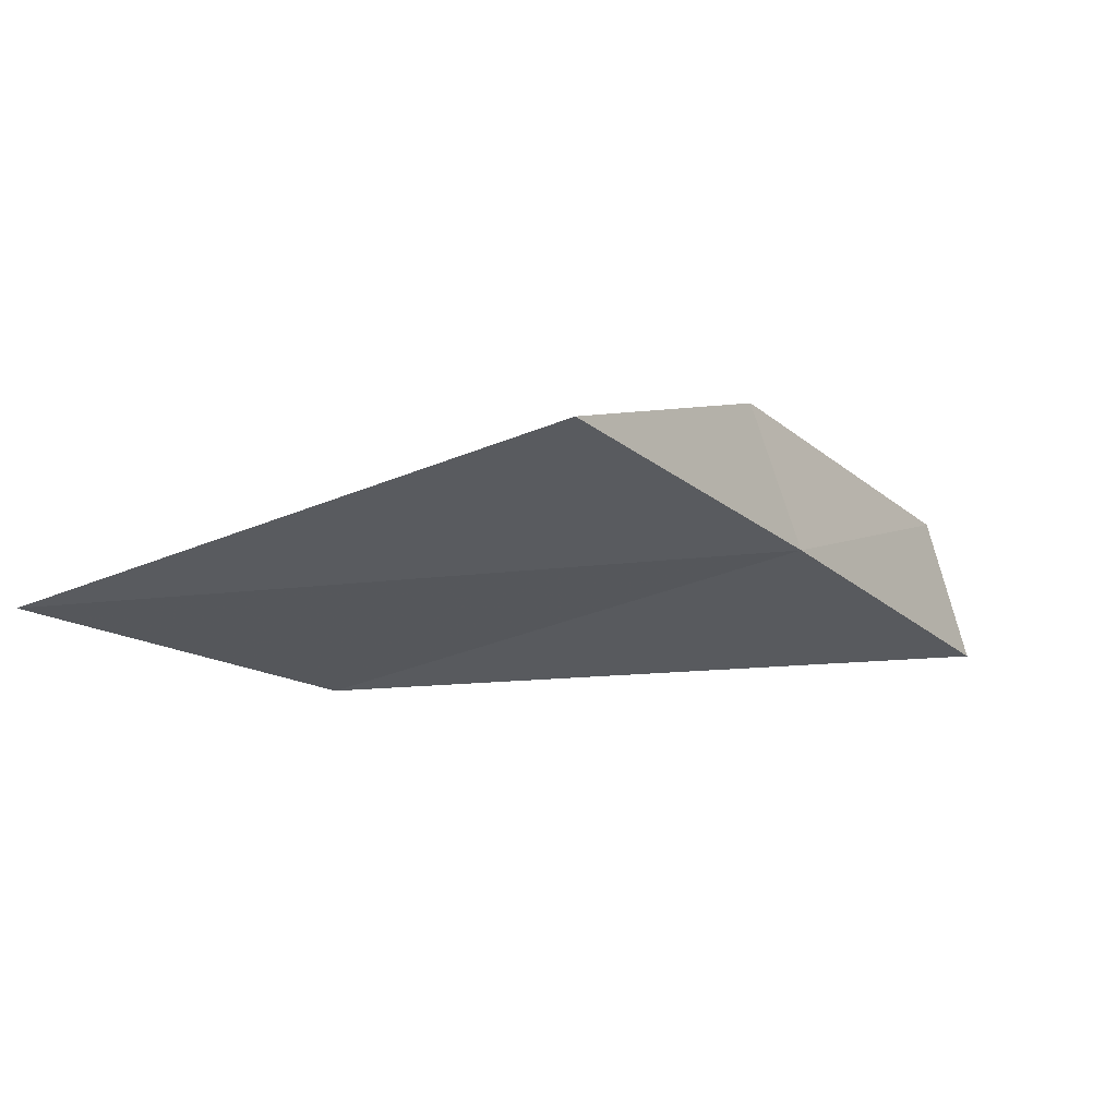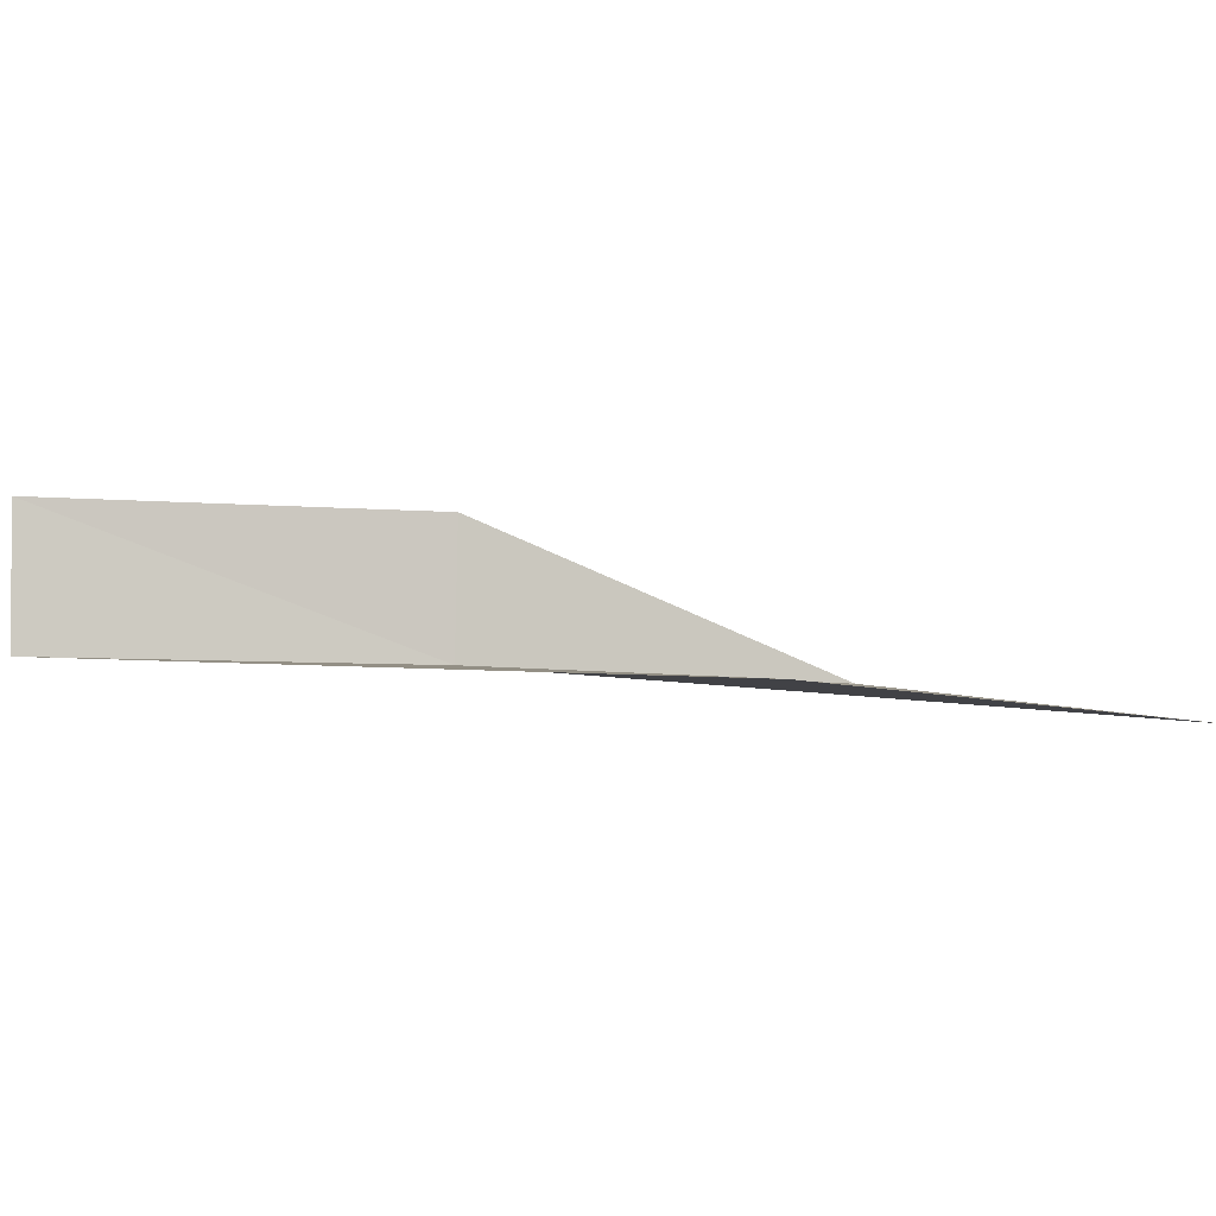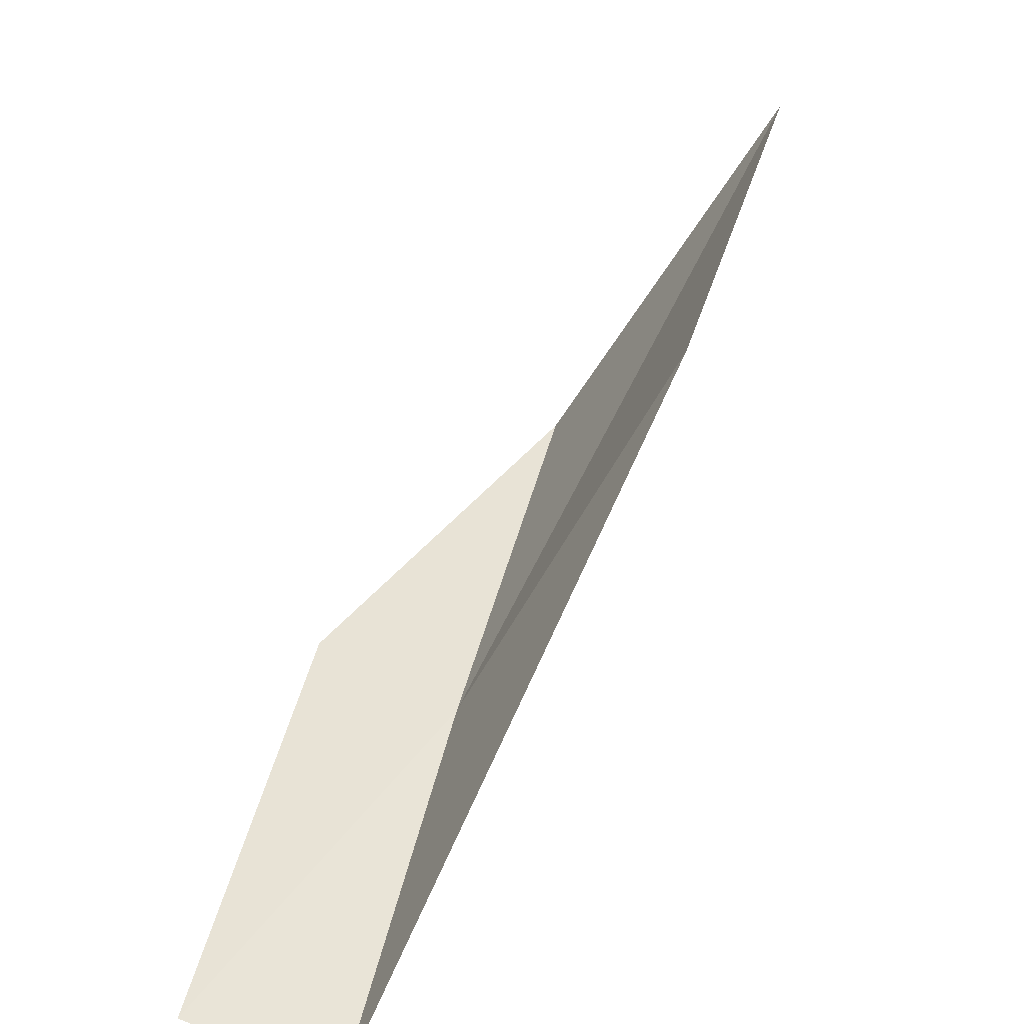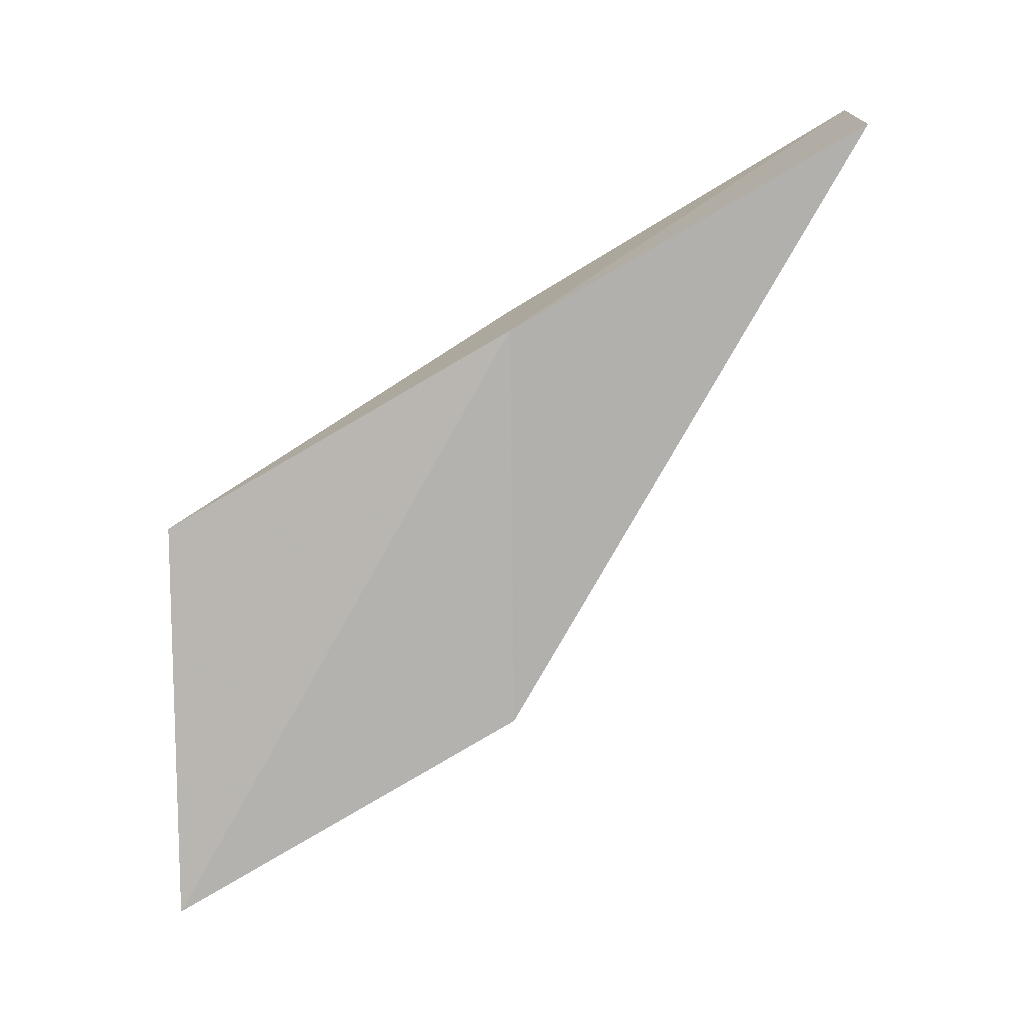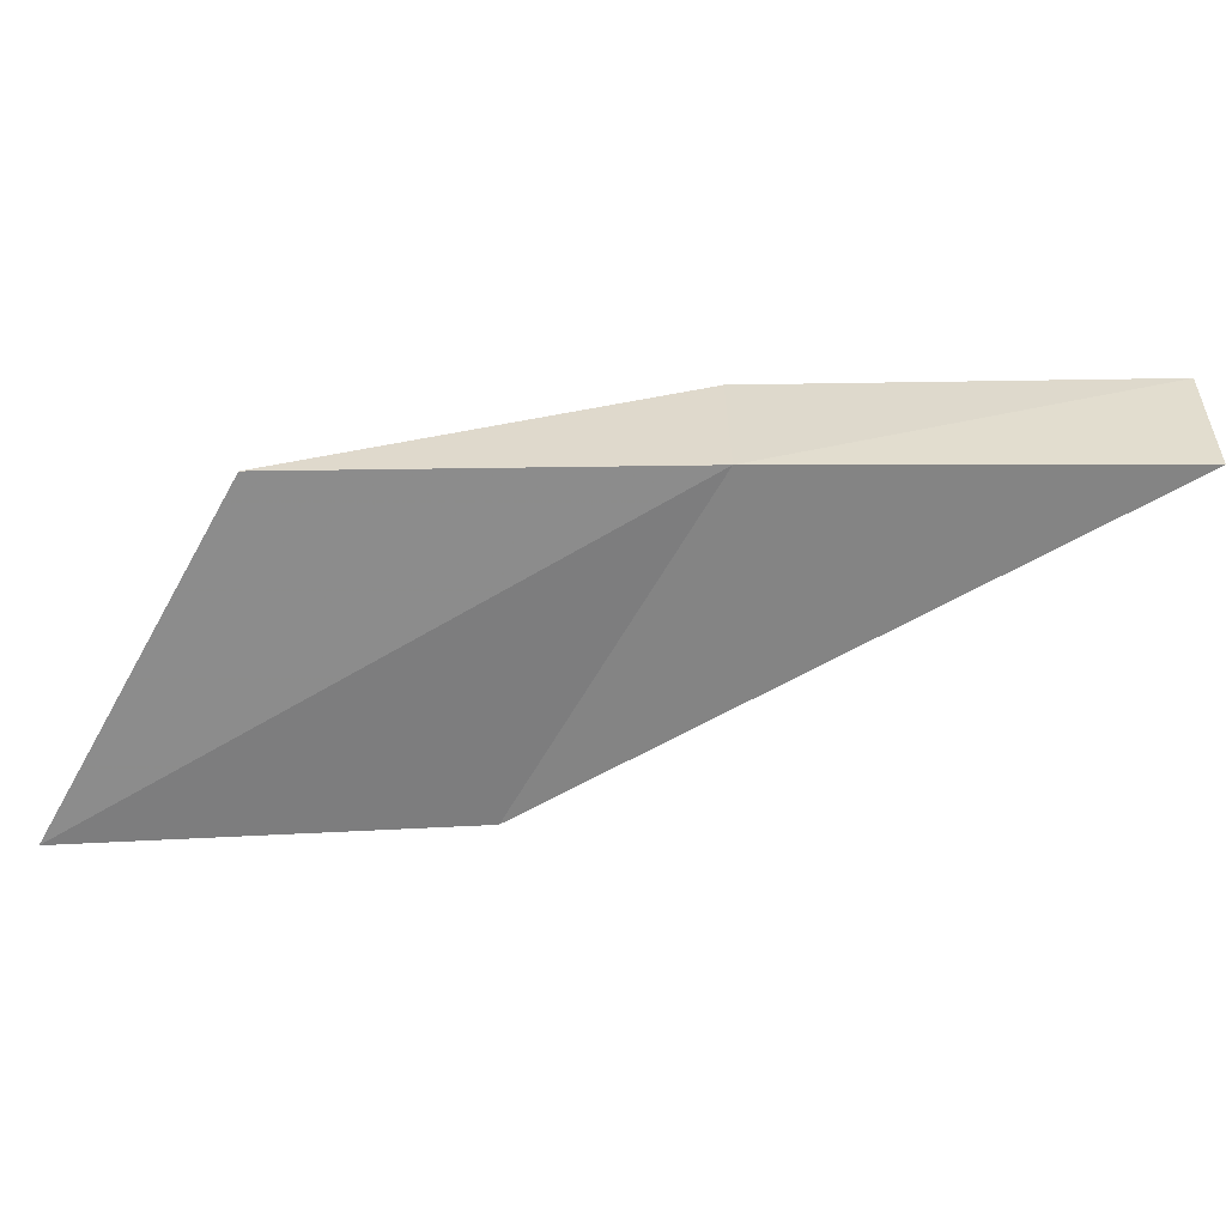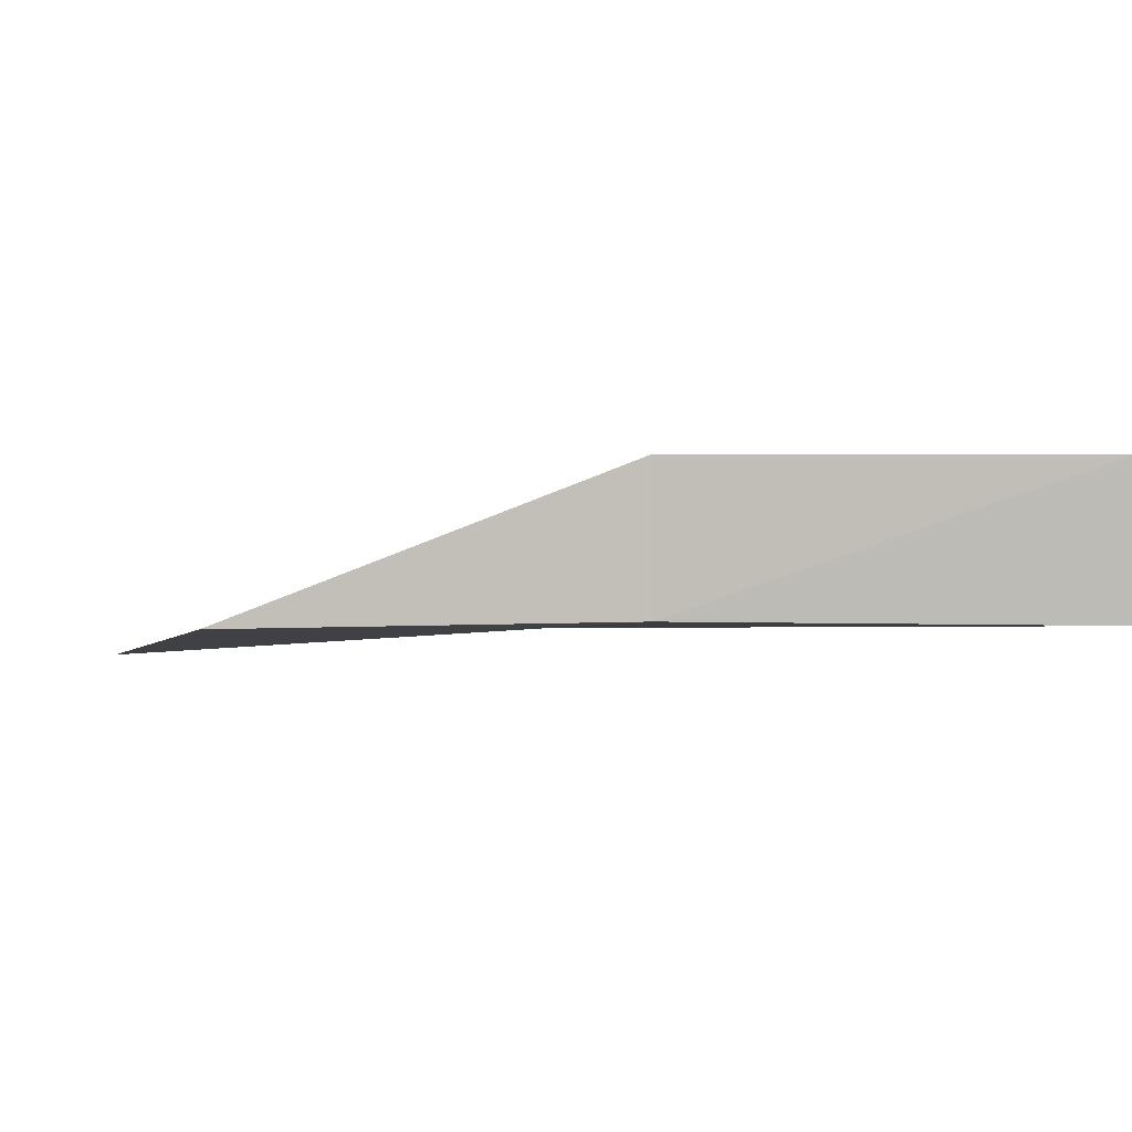
<metadata>
{"format":"obj","ext":"obj","renderer":"f3d","projection":"perspective","resolution":1024,"background":"white","views":[{"elev":65.6,"azim":-13.8,"up":"+Z"},{"elev":-5.3,"azim":-136.2,"up":"+Y"},{"elev":-71.3,"azim":-116.4,"up":"+Z"},{"elev":-75.0,"azim":90.6,"up":"+Y"},{"elev":-56.4,"azim":60.4,"up":"+Y"},{"elev":2.2,"azim":68.0,"up":"+Y"}]}
</metadata>
<code>
v -0.5518 21.72 8
v 0.6078 22.54 6
v -0.5729 22.54 8
v 0.5859 21.72 6
v -2.854 21.55 8
v -1.688 21.66 10
v -3.978 21.37 10
f 1 3 2
f 1 2 4
f 1 4 5
f 1 6 3
f 1 7 6
f 1 5 7

</code>
